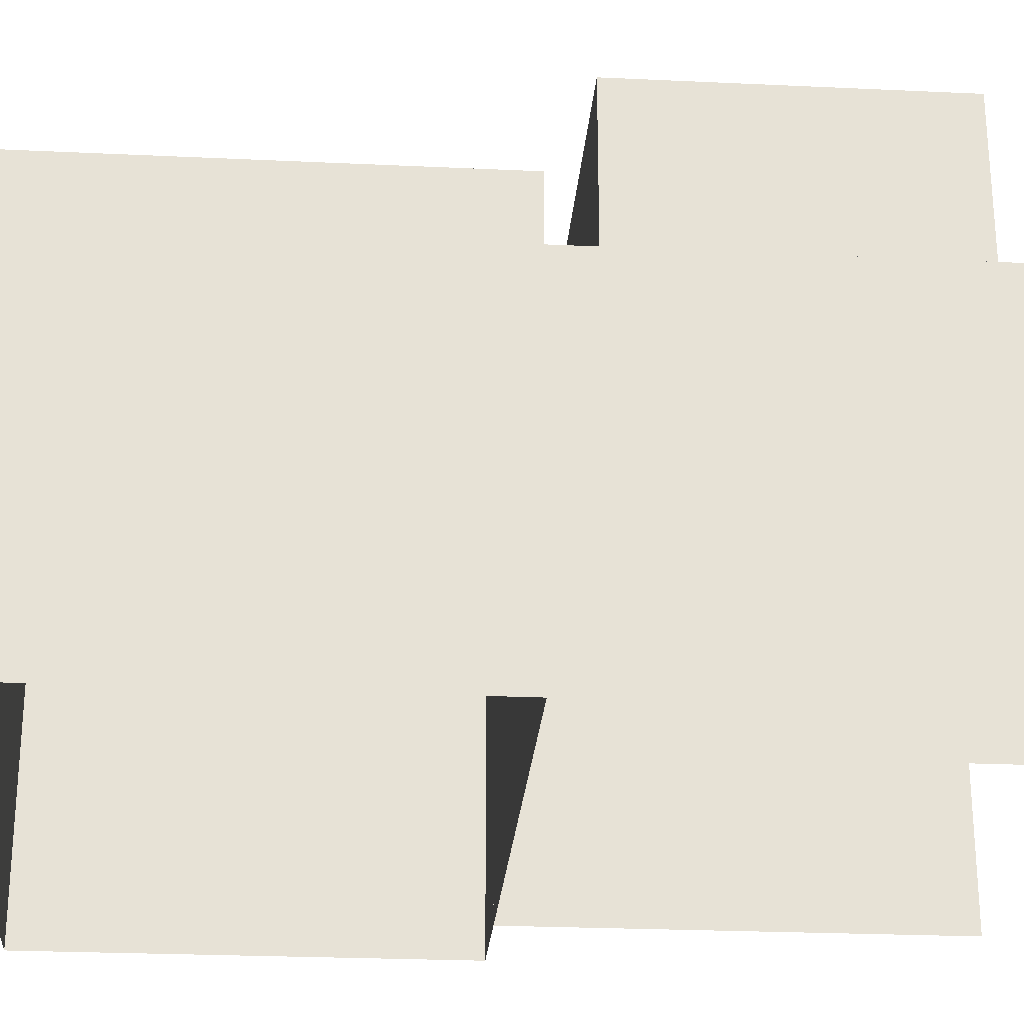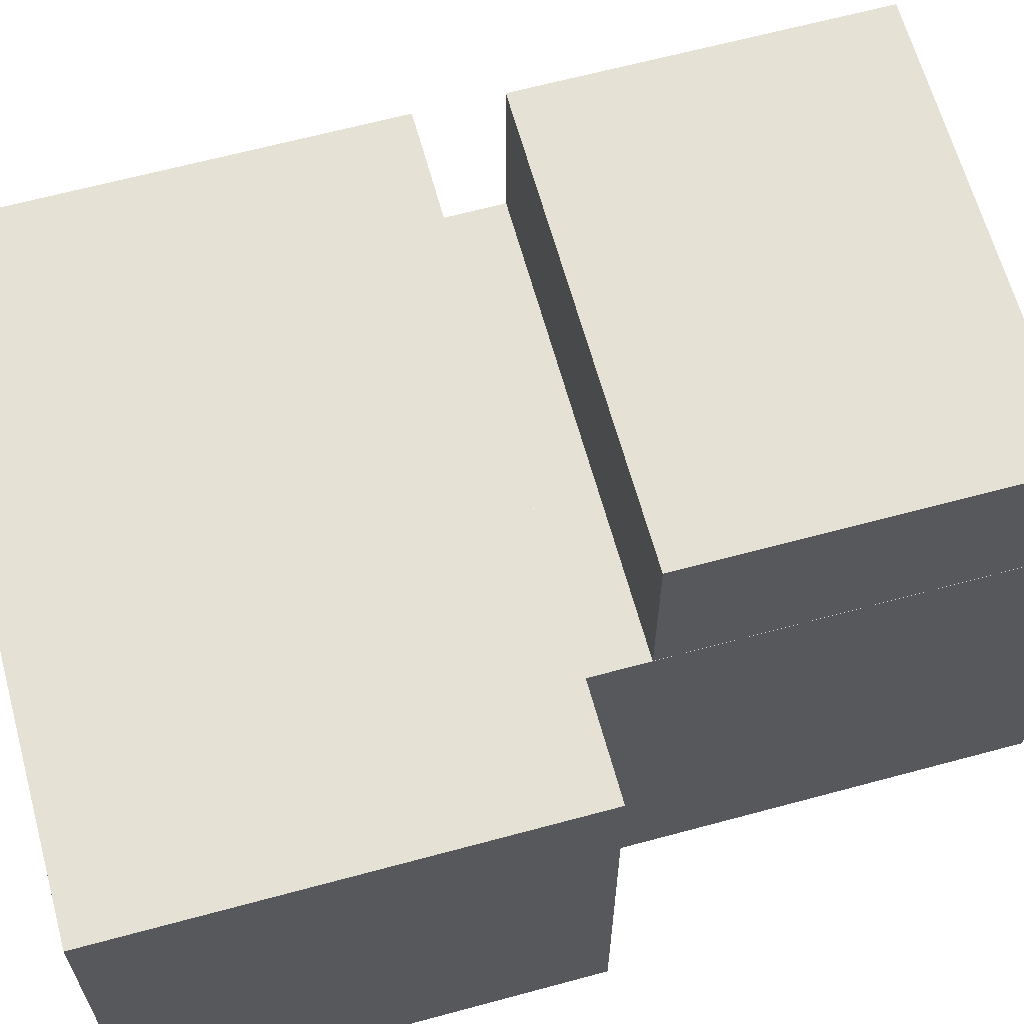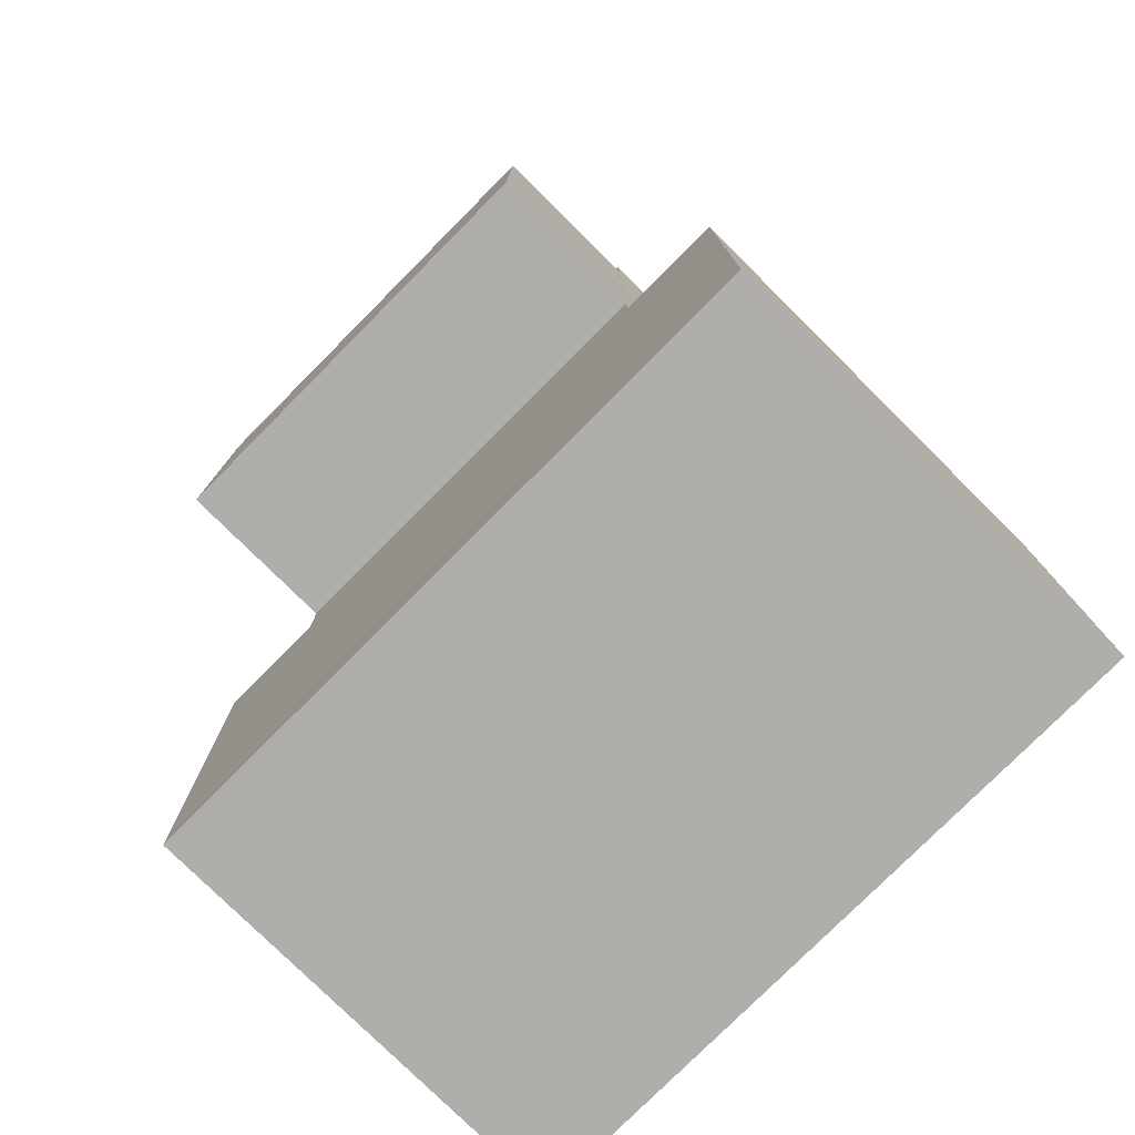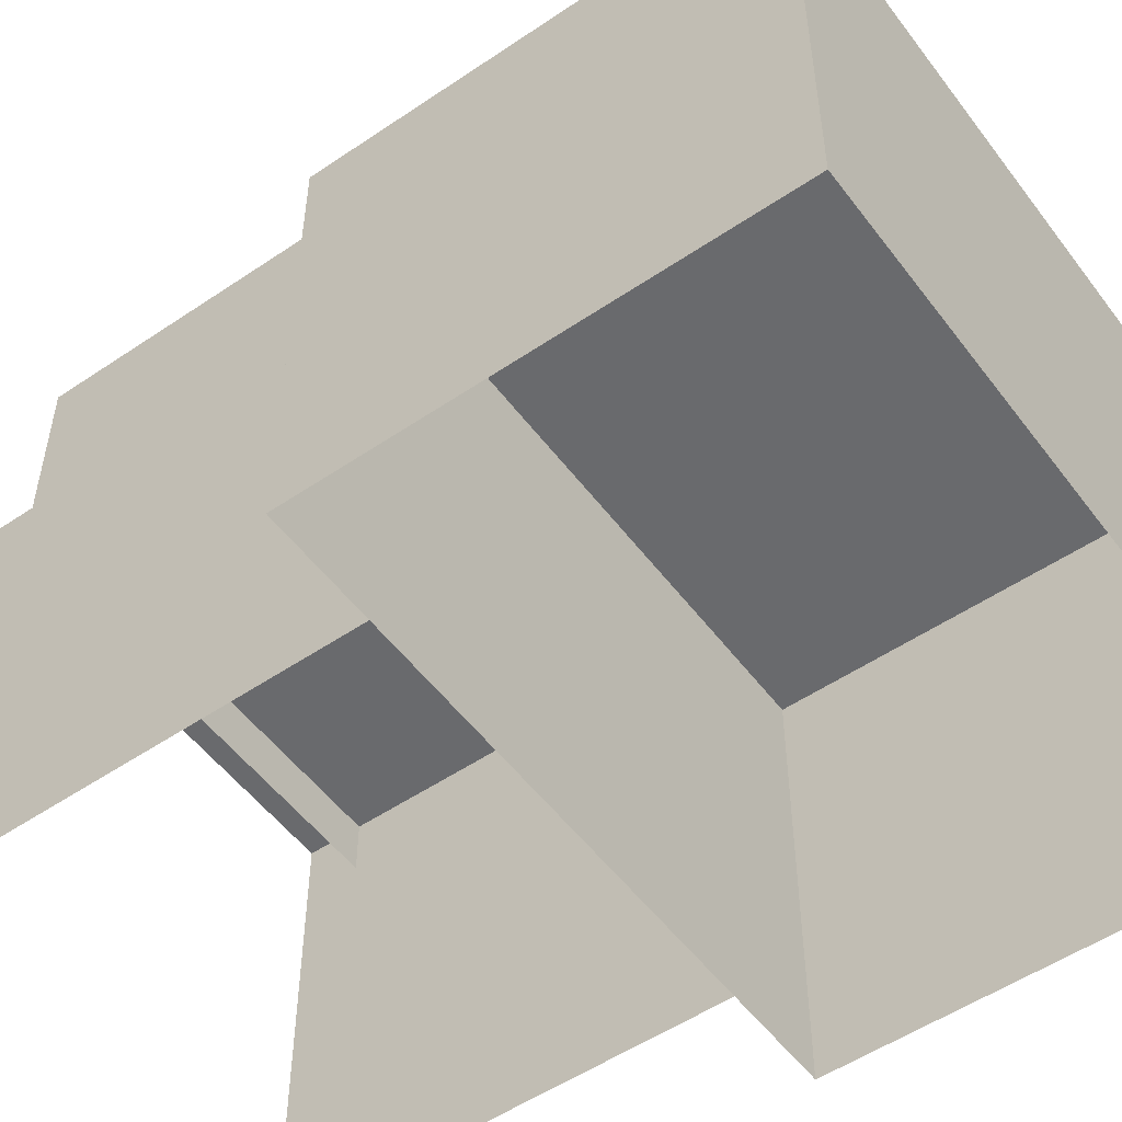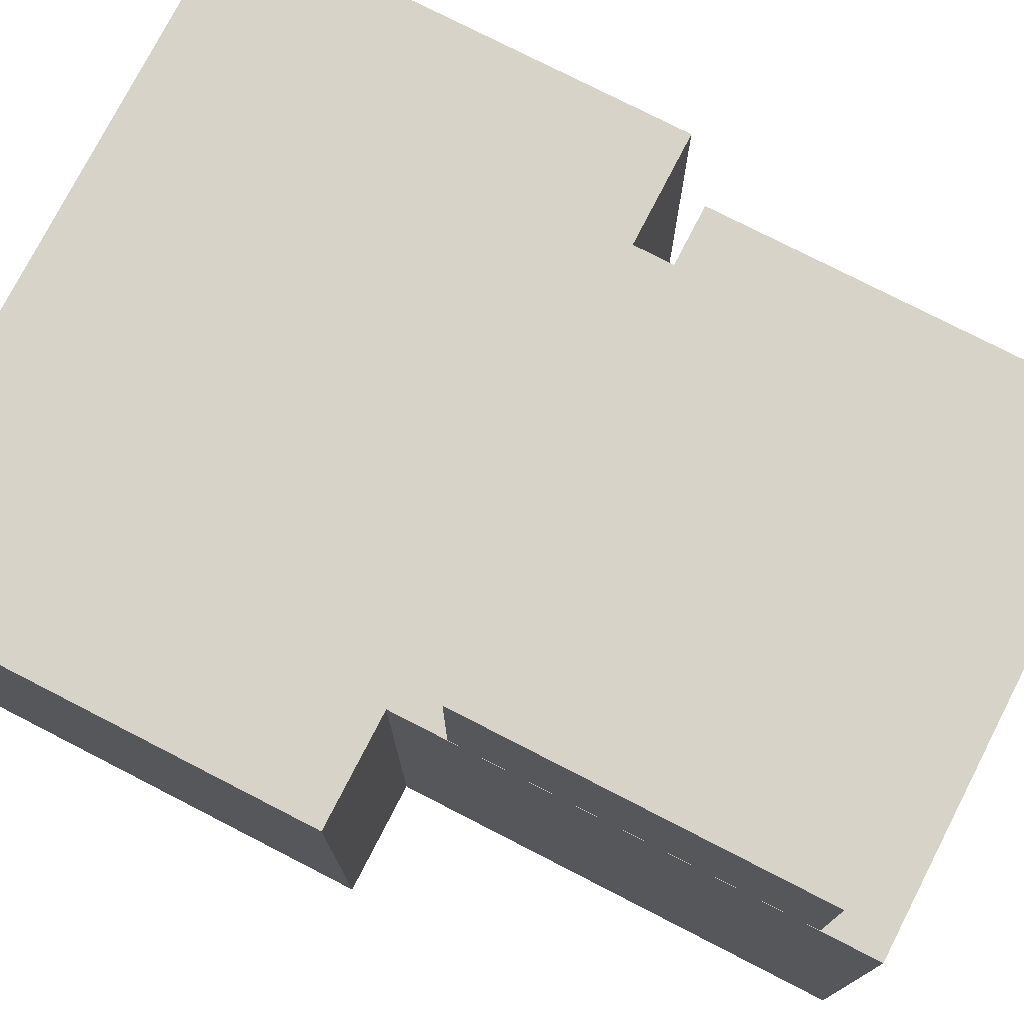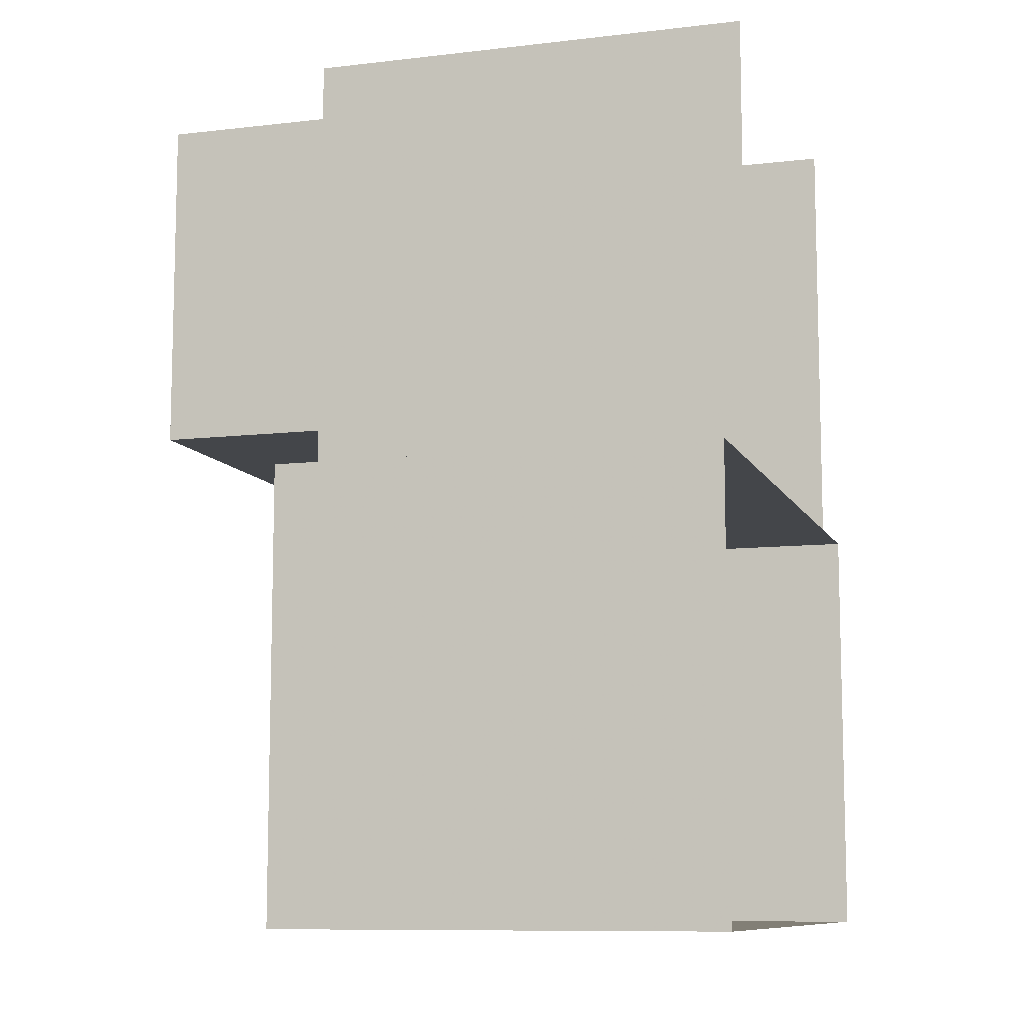
<metadata>
{"format":"obj","ext":"obj","renderer":"f3d","projection":"perspective","resolution":1024,"background":"white","views":[{"elev":-25.4,"azim":-94.3,"up":"+Y"},{"elev":64.1,"azim":-105.3,"up":"+Y"},{"elev":-77.9,"azim":-134.8,"up":"+Z"},{"elev":-53.0,"azim":126.0,"up":"+Y"},{"elev":76.4,"azim":-62.8,"up":"+Y"},{"elev":-9.6,"azim":-72.9,"up":"+Z"}]}
</metadata>
<code>
g panel.001_panel.000
v -0.1249 0.3438 -0.2188
v 0.1249 0.3438 -0.2188
v 0.1249 0.2188 -0.2188
v -0.1249 0.2188 -0.2188
v 0.1249 0.3438 -0.03125
v -0.1249 0.3438 -0.03125
v -0.1249 0.2188 -0.03125
v 0.1249 0.2188 -0.03125
f 1 2 3 4
f 5 6 7 8
f 2 1 6 5
f 2 5 8 3
f 1 4 7 6
g base.002
v -0.125 0 -0.25
v 0.125 0 -0.25
v -0.125 0.25 -0.25
v 0.125 0.25 -0.25
v -0.1875 0 -0.25
v -0.1875 0 -0.5
v 0.1875 0 -0.5
v 0.1875 0 -0.25
v -0.1875 0.25 -0.25
v -0.1875 0.25 -0.5
v 0.1875 0.25 -0.5
v 0.1875 0.25 -0.25
v -0.125 0.25 0
v -0.125 0 0
v 0.125 0.25 0
v 0.125 0 0
f 21 11 9 22
f 23 12 11 21
f 17 18 14 13
f 18 19 15 14
f 19 20 16 15
f 20 17 13 16
f 20 19 18 17
f 12 23 24 10

</code>
